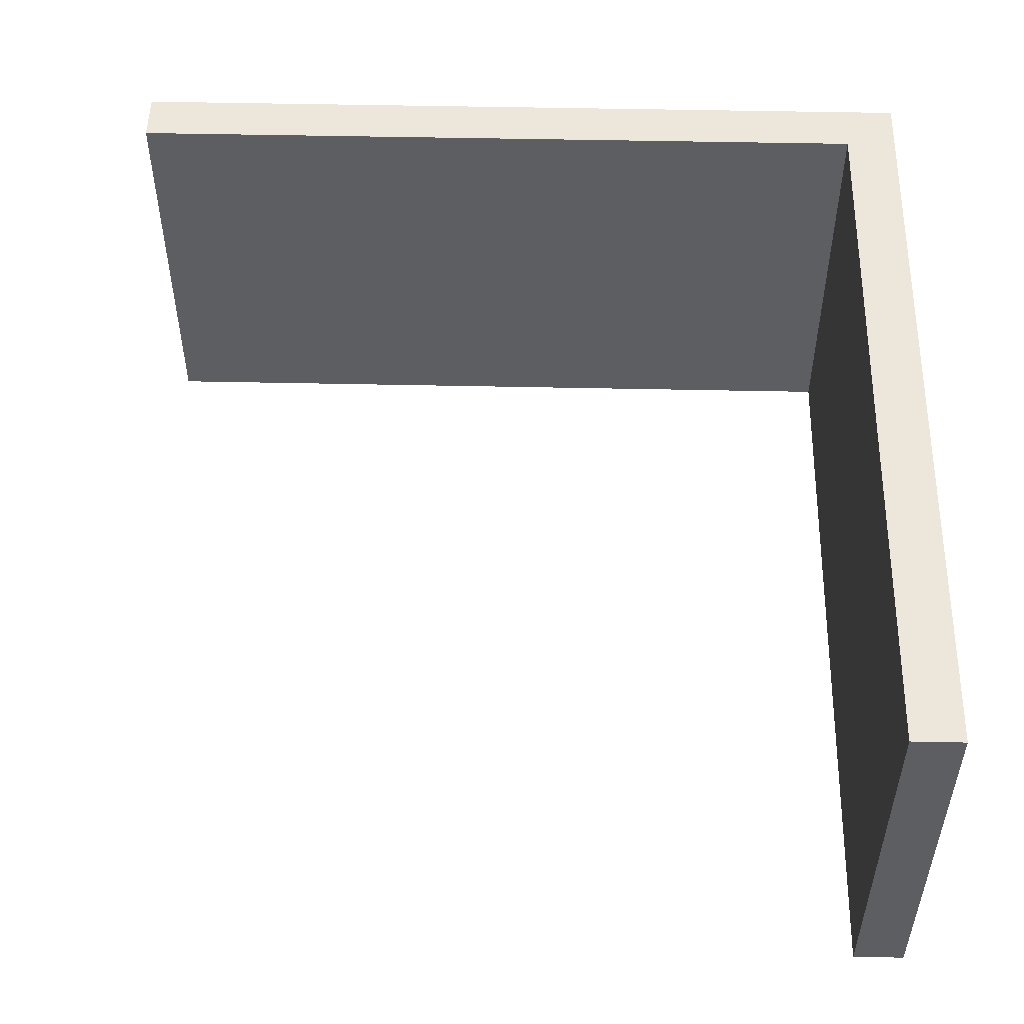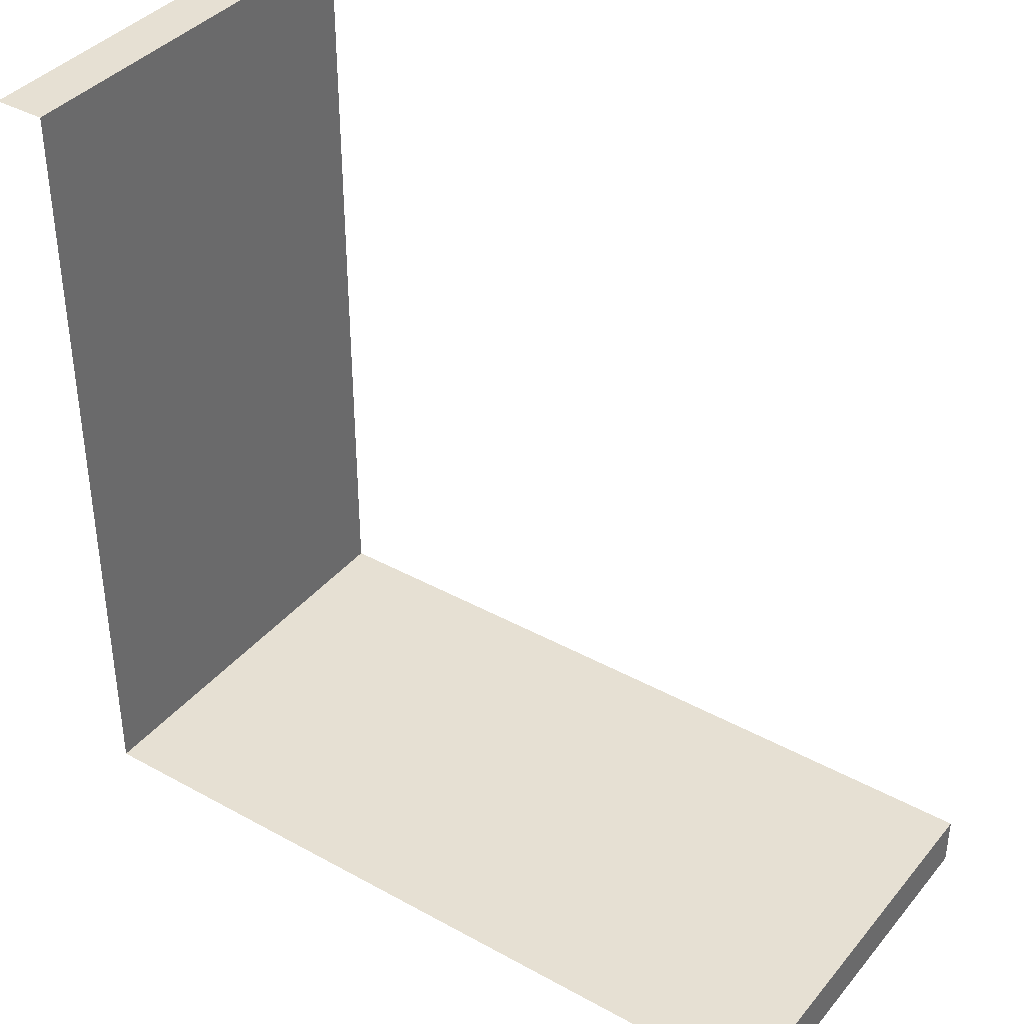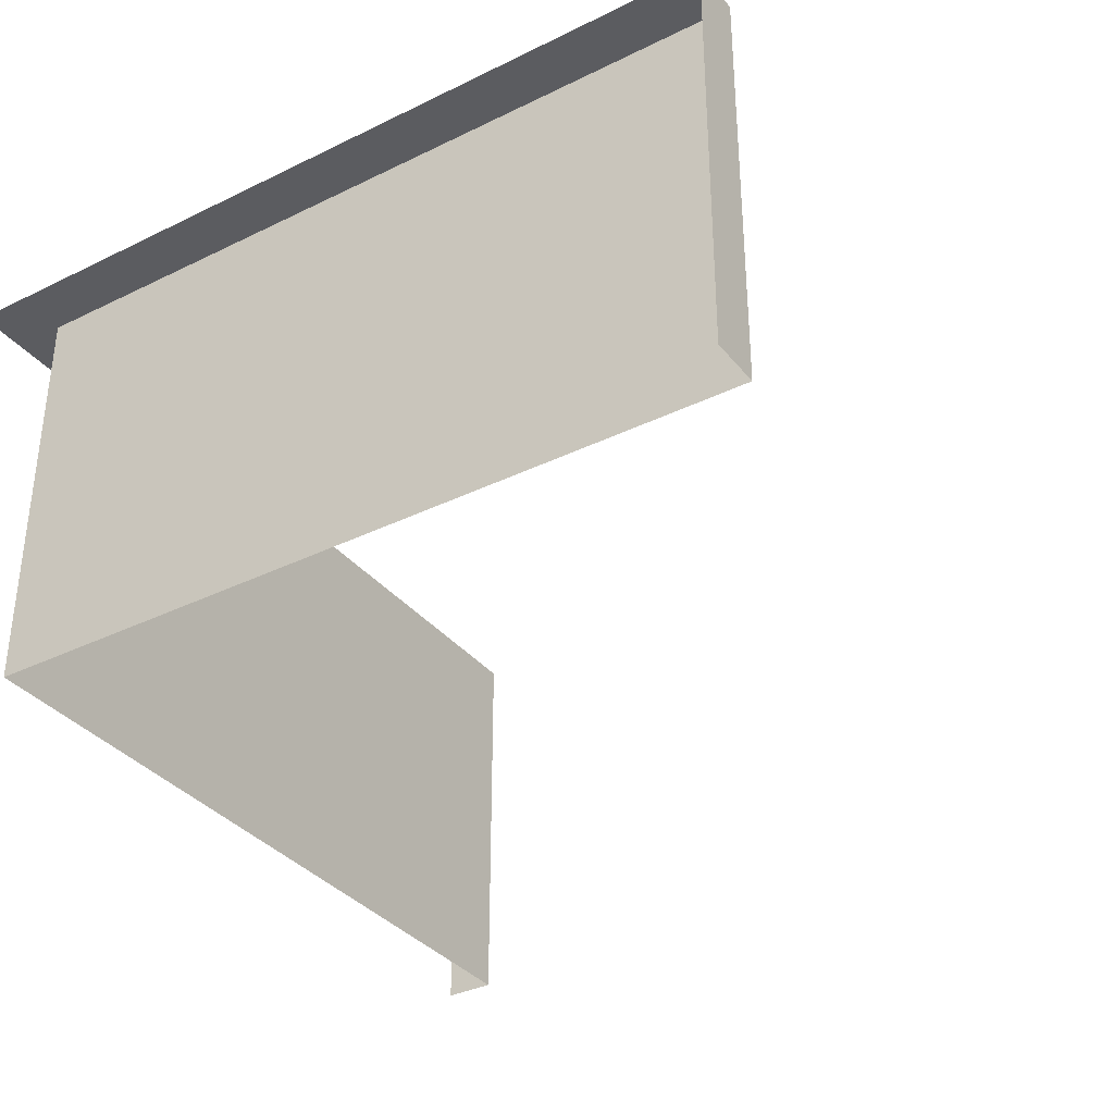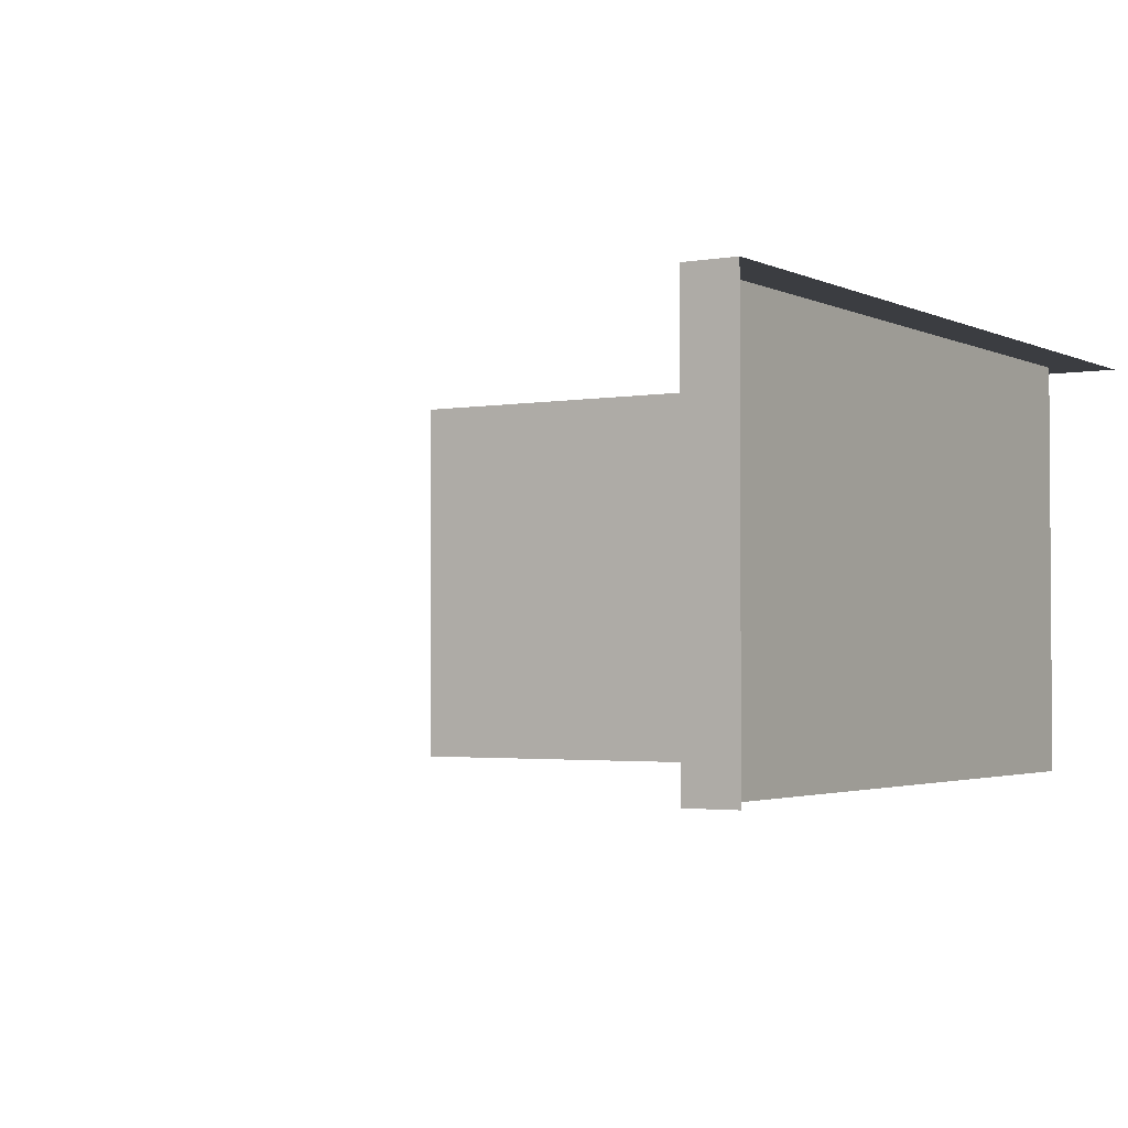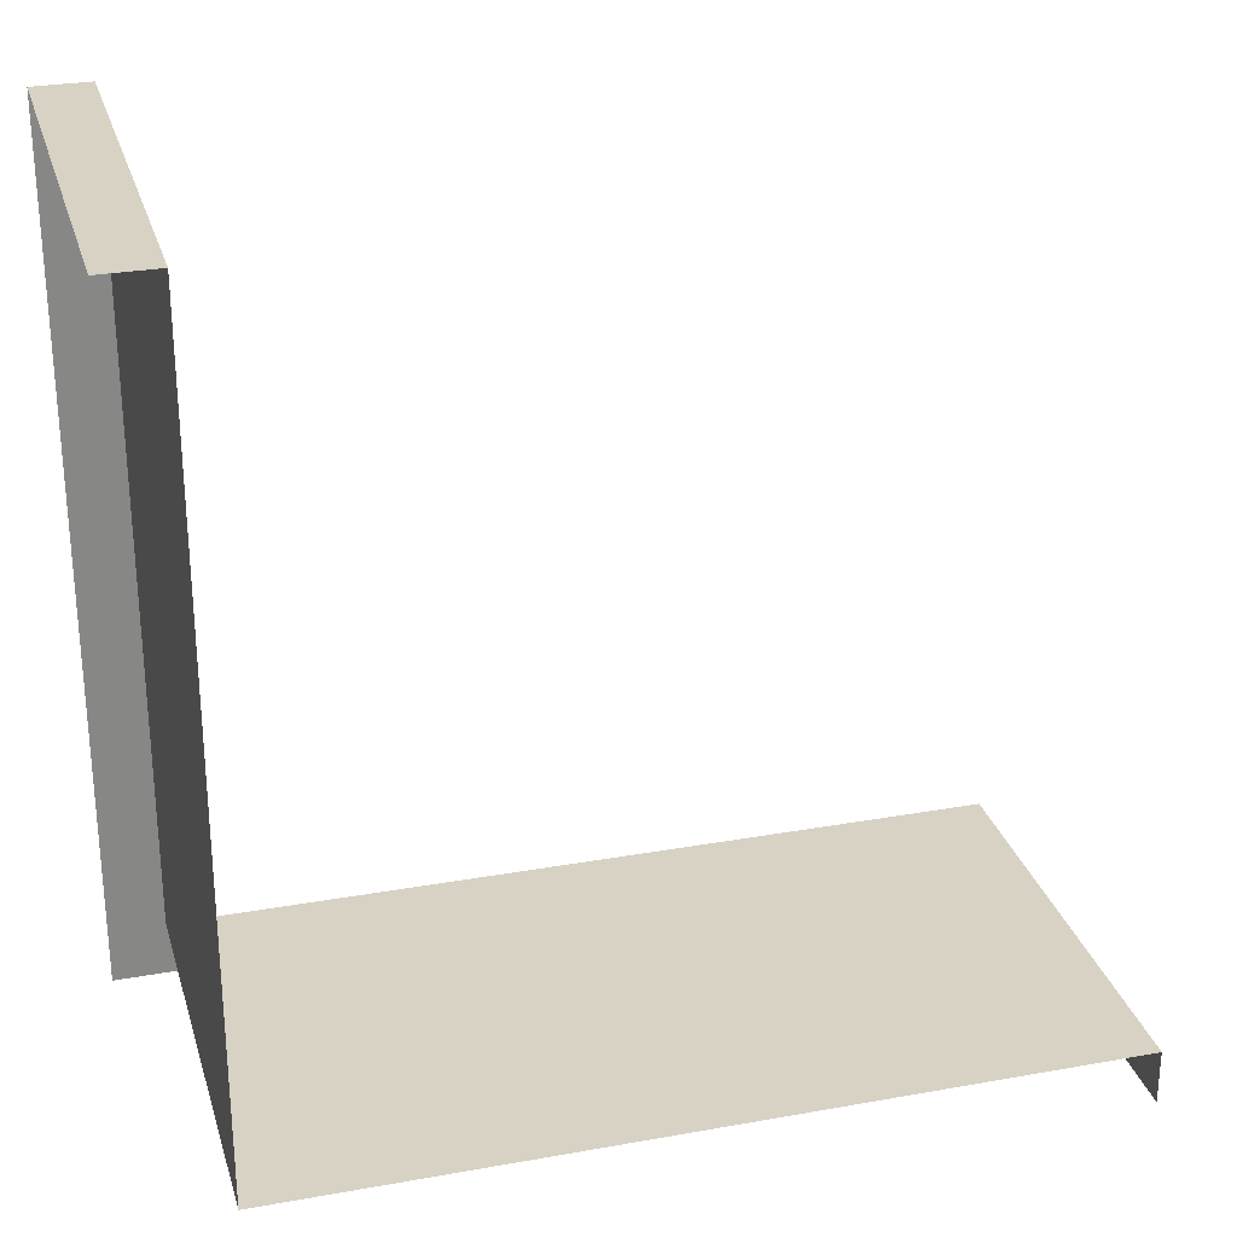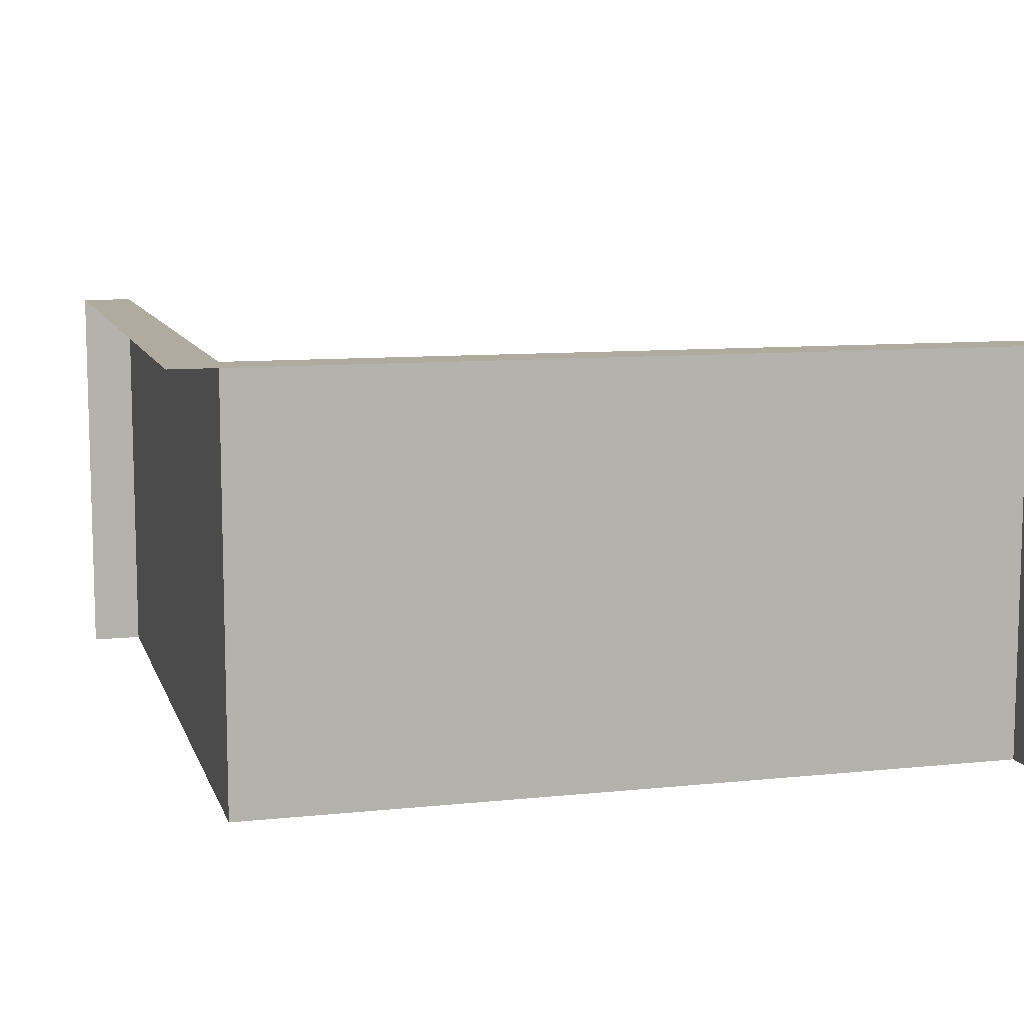
<metadata>
{"format":"obj","ext":"obj","renderer":"f3d","projection":"perspective","resolution":1024,"background":"white","views":[{"elev":51.8,"azim":91.3,"up":"+Y"},{"elev":38.5,"azim":34.9,"up":"+Z"},{"elev":-35.0,"azim":-56.9,"up":"+Y"},{"elev":-2.4,"azim":122.0,"up":"+Y"},{"elev":27.7,"azim":-15.4,"up":"+Z"},{"elev":9.6,"azim":-105.3,"up":"+Y"}]}
</metadata>
<code>
g default
v -0.000366 128 0
v -0.000366 128 -256
v -0.000366 0 0
v 16 0 0
v 16 128 0
v 16 128 -256
v 16 0 -240
v 16 128 -240
v -0.000366 128 -240
v 256 0 -240
v 256 128 -240
v 256 0 -256
v 256 128 -256
g nj_house_doubhorz_wall_Lturn_in_01
f 4 7 8 5
f 5 8 9 1
f 5 1 3 4
f 11 10 12 13
f 9 8 6 2
f 8 7 10 11
f 6 8 11 13

</code>
